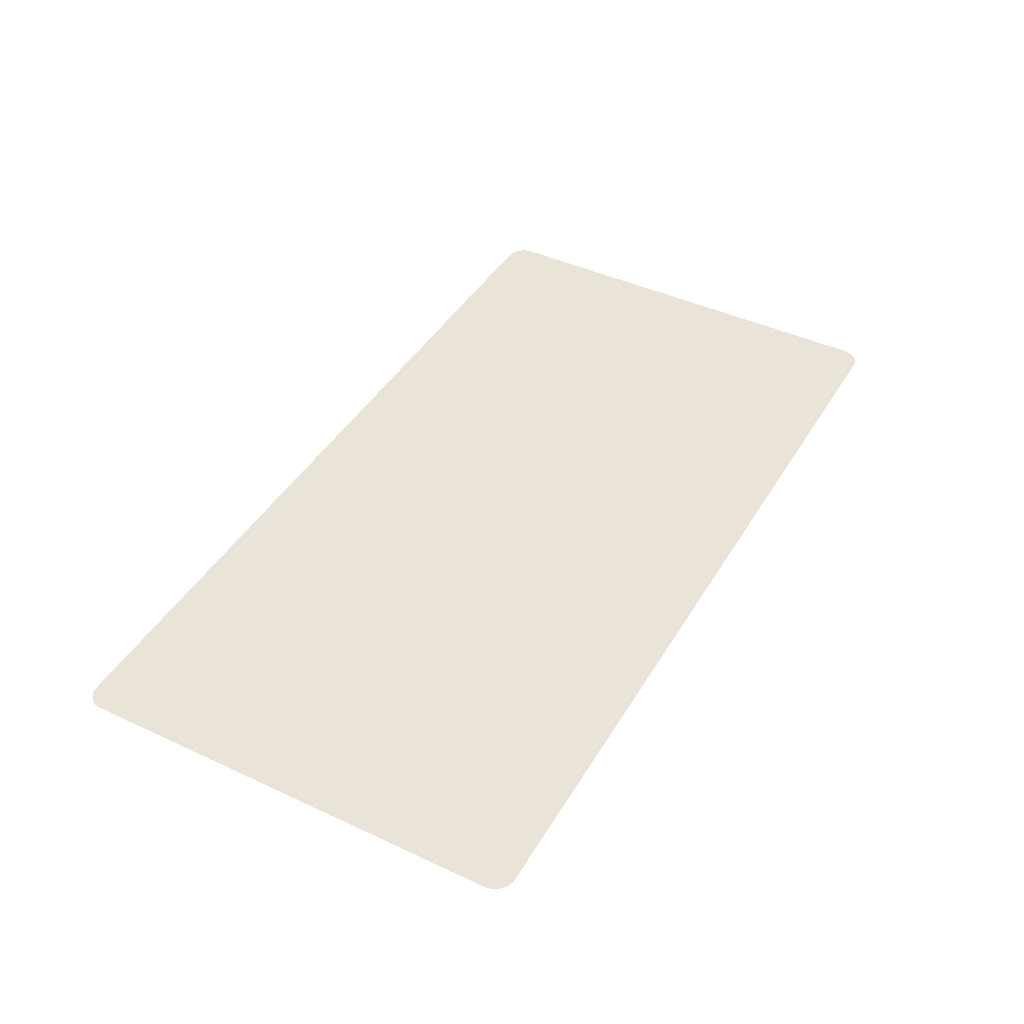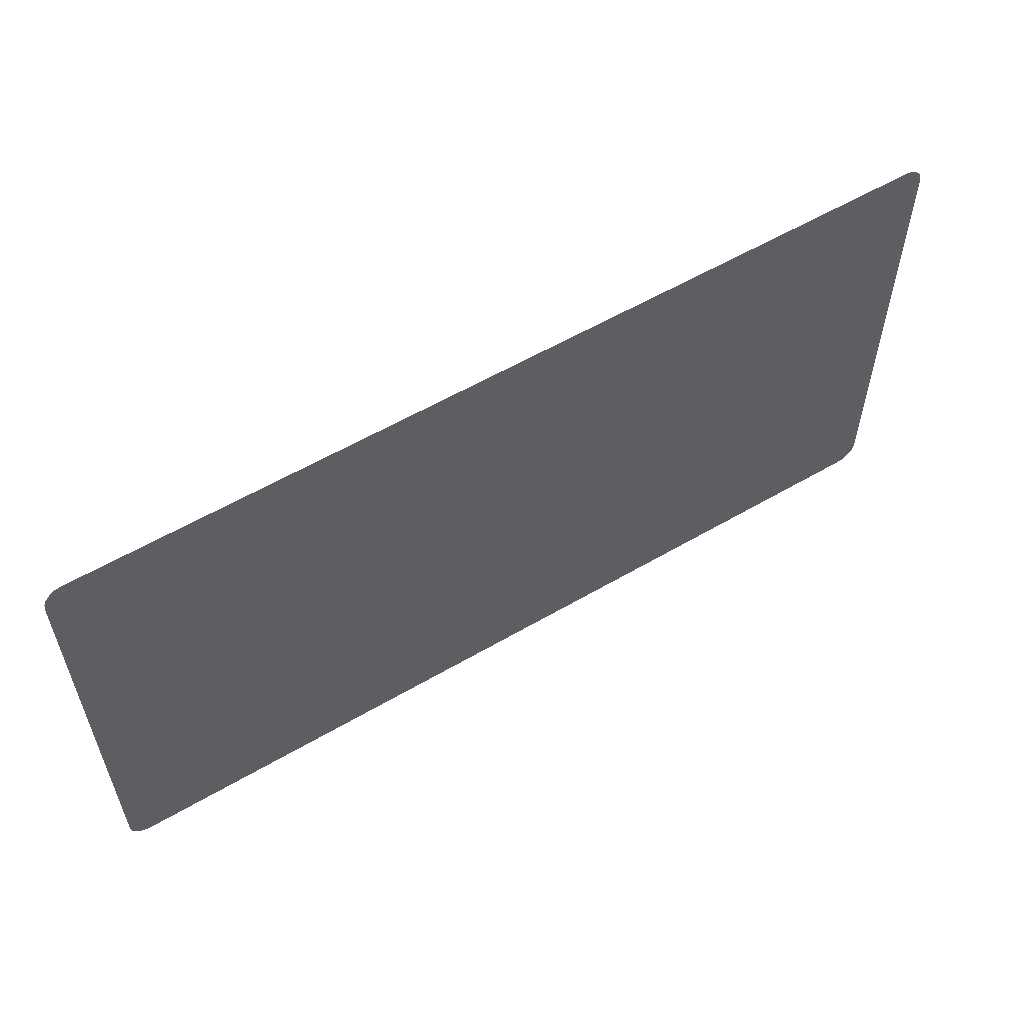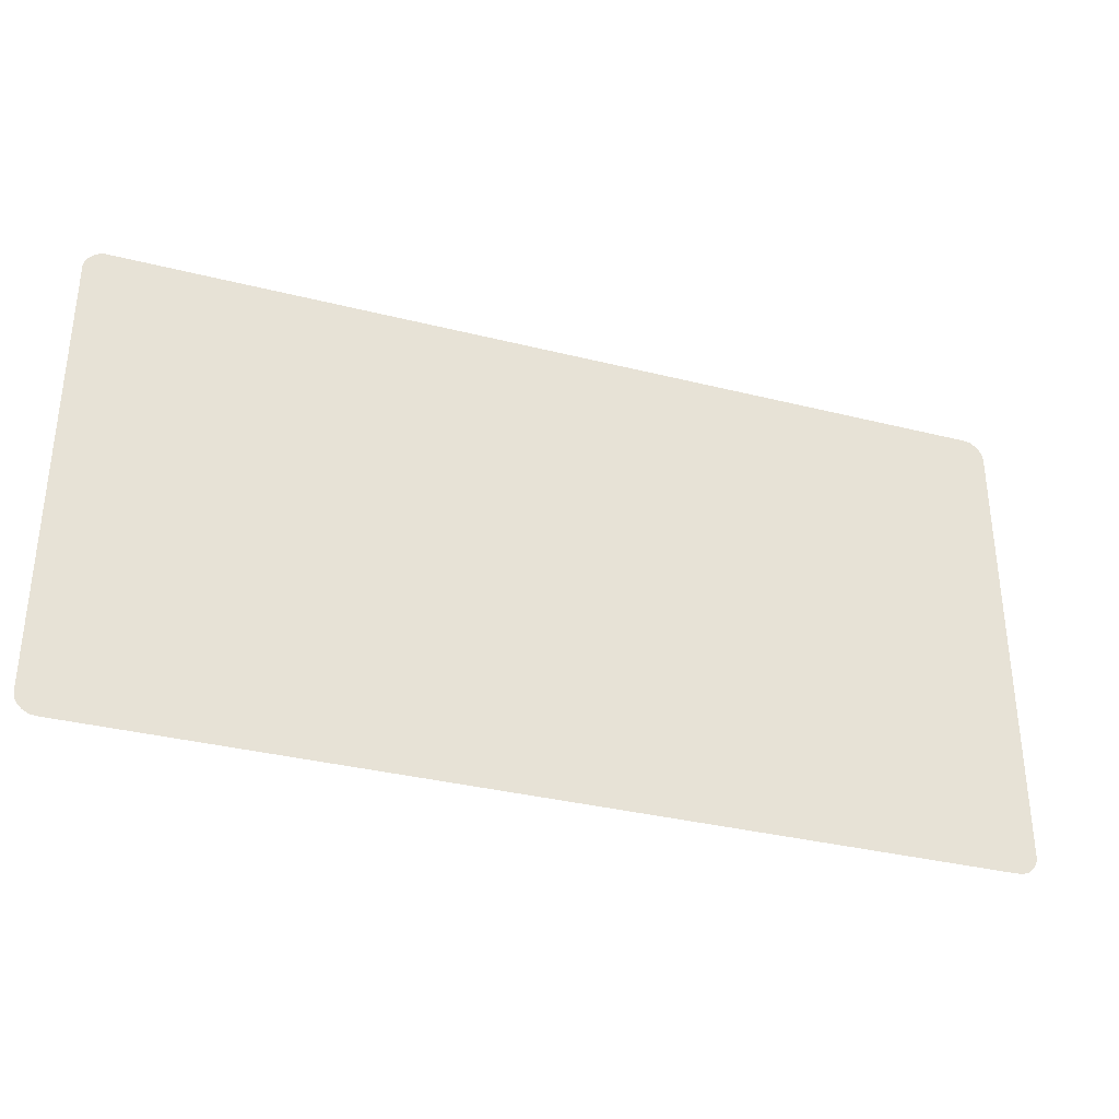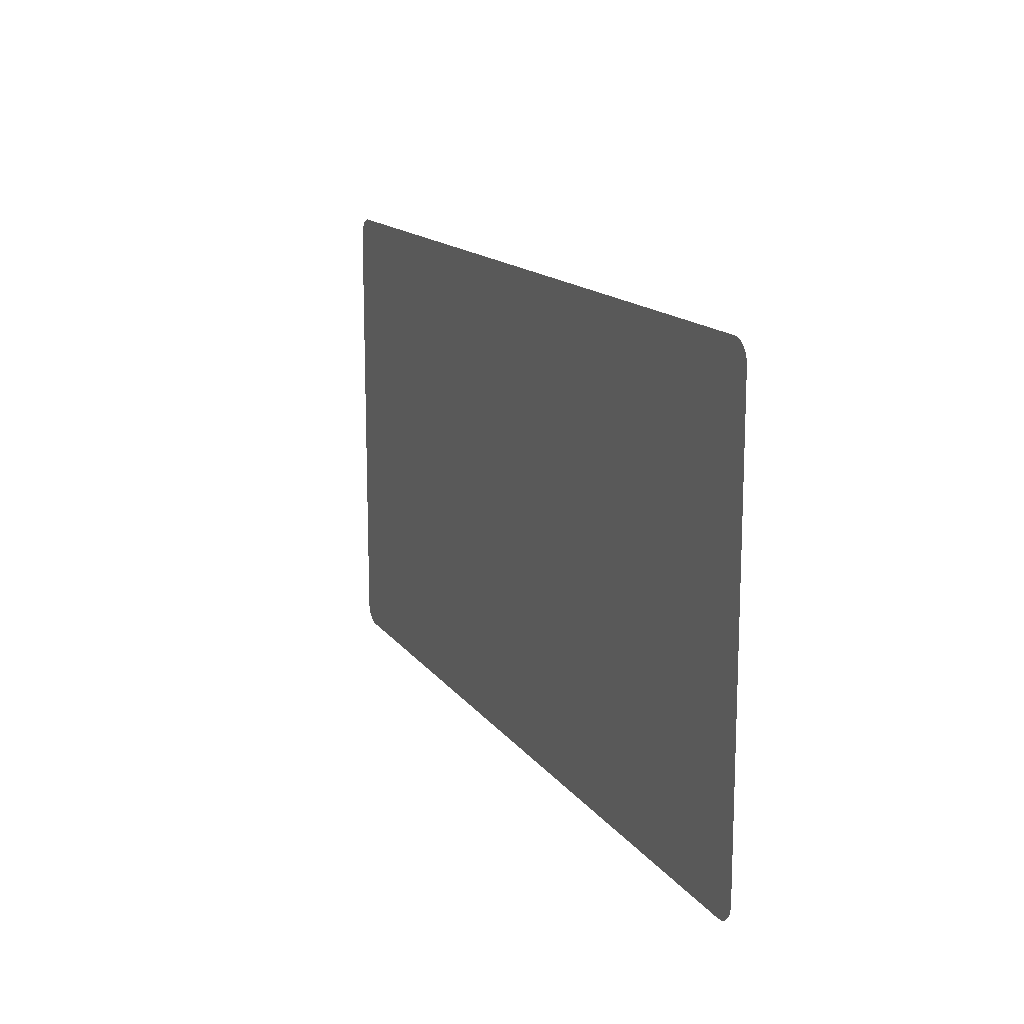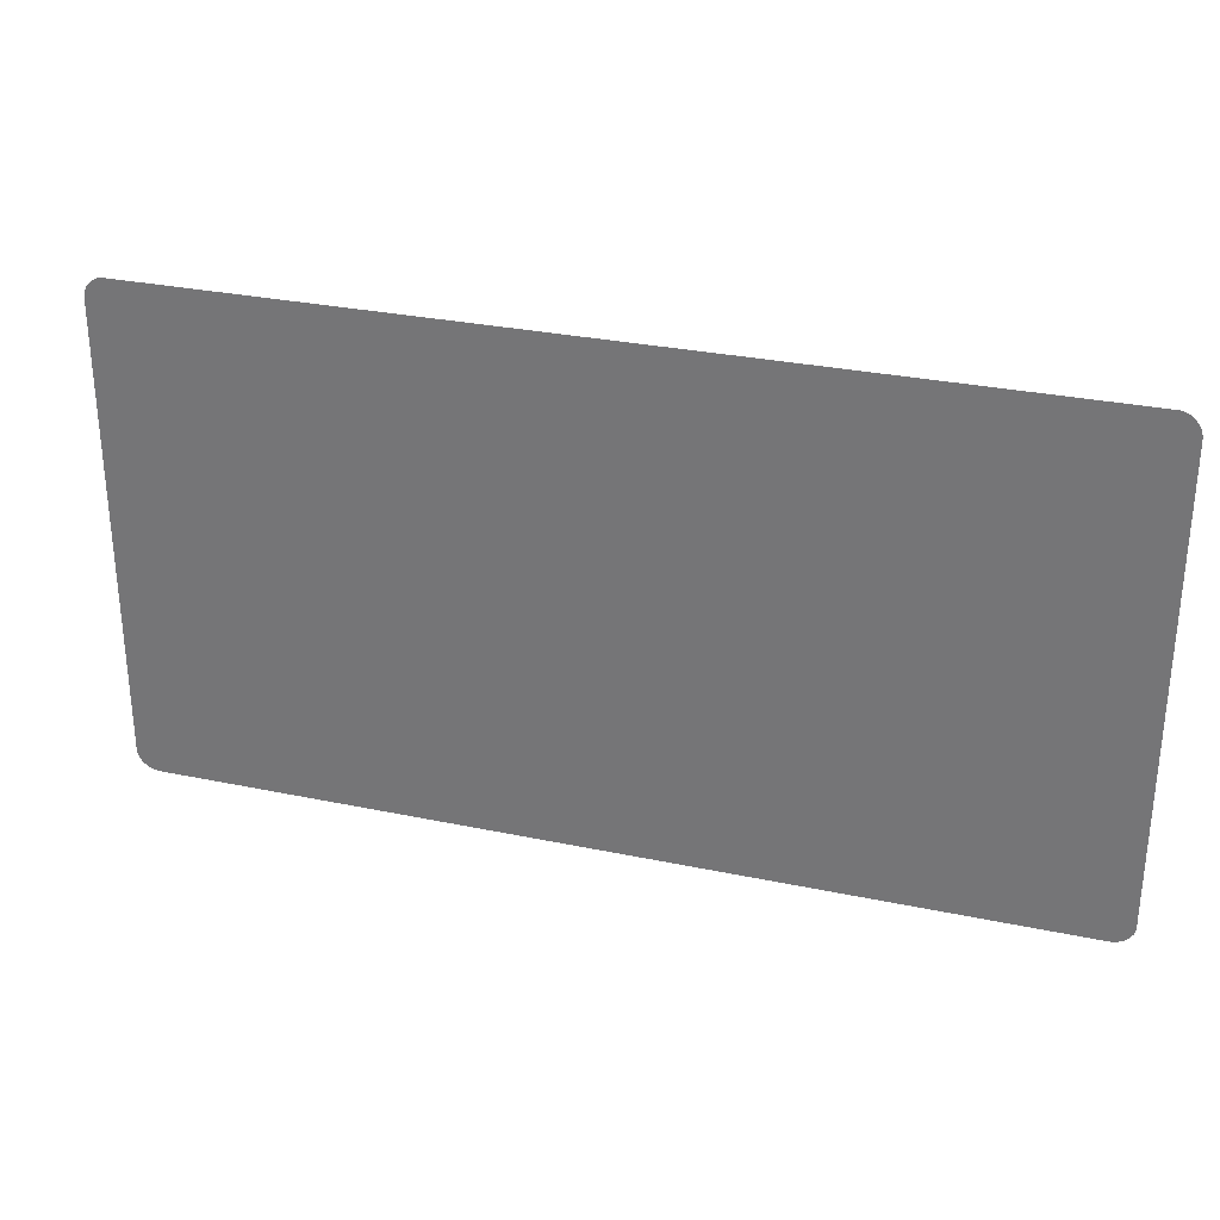
<metadata>
{"format":"obj","ext":"obj","renderer":"f3d","projection":"perspective","resolution":1024,"background":"white","views":[{"elev":43.2,"azim":118.9,"up":"+Z"},{"elev":57.3,"azim":-31.3,"up":"+Y"},{"elev":-34.2,"azim":161.2,"up":"+Y"},{"elev":14.5,"azim":-112.7,"up":"+Y"},{"elev":29.8,"azim":17.1,"up":"+Y"}]}
</metadata>
<code>
g daily_mission_popup
v 0.08949 0.03337 0.0005
v 0.08328 0.03337 0.0005
v 0.08949 0.02048 0.0005
v 0.08949 0.03337 0.0005
v 0.08949 0.04402 0.0005
v 0.08328 0.03337 0.0005
v 0.07491 0.03337 0.0005
v 0.08922 0.04505 0.0005
v 0.08873 0.04596 0.0005
v 0.08798 0.04682 0.0005
v 0.08705 0.04744 0.0005
v 0.08604 0.04775 0.0005
v 0.08474 0.04777 0.0005
v -0.08566 0.04777 0.0005
v 0.06645 0.03337 0.0005
v 0.05814 0.03337 0.0005
v 0.04955 0.03337 0.0005
v 0.04111 0.03337 0.0005
v 0.03284 0.03337 0.0005
v 0.02444 0.03337 0.0005
v 0.016 0.03337 0.0005
v 0.007363 0.03337 0.0005
v -0.000889 0.03337 0.0005
v -0.009525 0.03337 0.0005
v -0.01816 0.03337 0.0005
v -0.0267 0.03337 0.0005
v -0.03495 0.03337 0.0005
v -0.04349 0.03337 0.0005
v -0.05194 0.03337 0.0005
v -0.06009 0.03337 0.0005
v -0.06873 0.03337 0.0005
v -0.07717 0.03337 0.0005
v -0.08696 0.04754 0.0005
v -0.08803 0.04686 0.0005
v -0.08885 0.04592 0.0005
v -0.08931 0.04492 0.0005
v -0.08949 0.04354 0.0005
v -0.08552 0.03337 0.0005
v -0.08949 0.03337 0.0005
v 0.08949 0.002798 0.0005
v 0.08949 0.02048 0.0005
v 0.07491 0.03337 0.0005
v 0.08328 0.03337 0.0005
v 0.08949 -0.01455 0.0005
v 0.08949 0.002798 0.0005
v 0.06645 0.03337 0.0005
v 0.07491 0.03337 0.0005
v 0.08949 -0.03217 0.0005
v 0.08949 -0.01455 0.0005
v 0.05814 0.03337 0.0005
v 0.06645 0.03337 0.0005
v 0.04955 0.03337 0.0005
v 0.08813 -0.04674 0.0005
v 0.05814 0.03337 0.0005
v 0.08878 -0.04609 0.0005
v 0.0892 -0.04543 0.0005
v 0.08949 -0.04429 0.0005
v 0.08949 -0.03217 0.0005
v 0.08035 -0.04777 0.0005
v 0.04111 0.03337 0.0005
v 0.07223 -0.04777 0.0005
v 0.03284 0.03337 0.0005
v 0.04111 0.03337 0.0005
v 0.08035 -0.04777 0.0005
v 0.04955 0.03337 0.0005
v 0.08551 -0.04777 0.0005
v 0.08673 -0.0476 0.0005
v 0.08793 -0.04694 0.0005
v 0.08813 -0.04674 0.0005
v 0.06369 -0.04777 0.0005
v 0.02444 0.03337 0.0005
v 0.05496 -0.04777 0.0005
v 0.016 0.03337 0.0005
v 0.07223 -0.04777 0.0005
v 0.03284 0.03337 0.0005
v 0.06369 -0.04777 0.0005
v 0.02444 0.03337 0.0005
v 0.04642 -0.04777 0.0005
v 0.007363 0.03337 0.0005
v 0.03797 -0.04777 0.0005
v -0.000889 0.03337 0.0005
v 0.05496 -0.04777 0.0005
v 0.016 0.03337 0.0005
v 0.04642 -0.04777 0.0005
v 0.007363 0.03337 0.0005
v 0.02962 -0.04777 0.0005
v -0.009525 0.03337 0.0005
v 0.02118 -0.04777 0.0005
v -0.01816 0.03337 0.0005
v 0.03797 -0.04777 0.0005
v -0.000889 0.03337 0.0005
v 0.02962 -0.04777 0.0005
v -0.009525 0.03337 0.0005
v 0.02118 -0.04777 0.0005
v -0.01816 0.03337 0.0005
v 0.01216 -0.04777 0.0005
v -0.0267 0.03337 0.0005
v 0.01216 -0.04777 0.0005
v -0.0267 0.03337 0.0005
v 0.003909 -0.04777 0.0005
v -0.03495 0.03337 0.0005
v 0.003909 -0.04777 0.0005
v -0.03495 0.03337 0.0005
v -0.004727 -0.04777 0.0005
v -0.04349 0.03337 0.0005
v -0.01288 -0.04777 0.0005
v -0.05194 0.03337 0.0005
v -0.02152 -0.04777 0.0005
v -0.06009 0.03337 0.0005
v -0.004727 -0.04777 0.0005
v -0.04349 0.03337 0.0005
v -0.01288 -0.04777 0.0005
v -0.05194 0.03337 0.0005
v -0.02968 -0.04777 0.0005
v -0.06873 0.03337 0.0005
v -0.03822 -0.04777 0.0005
v -0.07717 0.03337 0.0005
v -0.02152 -0.04777 0.0005
v -0.06009 0.03337 0.0005
v -0.02968 -0.04777 0.0005
v -0.06873 0.03337 0.0005
v -0.04628 -0.04777 0.0005
v -0.08552 0.03337 0.0005
v -0.05529 -0.04777 0.0005
v -0.08949 0.02392 0.0005
v -0.08949 0.03337 0.0005
v -0.03822 -0.04777 0.0005
v -0.07717 0.03337 0.0005
v -0.04628 -0.04777 0.0005
v -0.08552 0.03337 0.0005
v -0.07199 -0.04777 0.0005
v -0.06355 -0.04777 0.0005
v -0.08949 -0.01149 0.0005
v -0.08949 0.006552 0.0005
v -0.06355 -0.04777 0.0005
v -0.05529 -0.04777 0.0005
v -0.08949 0.006552 0.0005
v -0.08949 0.02392 0.0005
v -0.08043 -0.04777 0.0005
v -0.08949 -0.02924 0.0005
v -0.08458 -0.04777 0.0005
v -0.08637 -0.04766 0.0005
v -0.08752 -0.04719 0.0005
v -0.08857 -0.04624 0.0005
v -0.08925 -0.04516 0.0005
v -0.08949 -0.04405 0.0005
v -0.08043 -0.04777 0.0005
v -0.07199 -0.04777 0.0005
v -0.08949 -0.02924 0.0005
v -0.08949 -0.01149 0.0005
v -0.04078 -0.04218 -1.863e-11
v -0.04012 -0.04171 -1.863e-11
v -0.04156 -0.04247 -1.863e-11
v -0.03949 -0.04107 -1.863e-11
v -0.03907 -0.04041 -1.863e-11
v -0.03886 -0.03981 -1.863e-11
v -0.03872 -0.03895 -1.863e-11
v -0.04242 -0.04261 -1.863e-11
v -0.03872 0.02475 -1.863e-11
v -0.08006 -0.04261 -1.863e-11
v -0.08109 -0.04244 -1.863e-11
v -0.08178 -0.04214 -1.863e-11
v -0.08238 -0.04174 -1.863e-11
v -0.08296 -0.04119 -1.863e-11
v -0.08341 -0.04058 -1.863e-11
v -0.0837 -0.03982 -1.863e-11
v -0.08386 -0.03896 -1.863e-11
v -0.03883 0.02567 -1.863e-11
v -0.03918 0.02659 -1.863e-11
v -0.03977 0.0273 -1.863e-11
v -0.04047 0.02789 -1.863e-11
v -0.04136 0.02826 -1.863e-11
v -0.04206 0.0285 -1.863e-11
v -0.04289 0.02857 -1.863e-11
v -0.08386 0.02423 -1.863e-11
v -0.08 0.02857 -1.863e-11
v -0.08378 0.02505 -1.863e-11
v -0.08364 0.02566 -1.863e-11
v -0.08109 0.02842 -1.863e-11
v -0.08187 0.02806 -1.863e-11
v -0.08241 0.02768 -1.863e-11
v -0.08293 0.02709 -1.863e-11
v -0.08338 0.02645 -1.863e-11
v -0.04154 -0.04113 -0.0005
v -0.04096 -0.04073 -0.0005
v -0.04223 -0.0413 -0.0005
v -0.08003 -0.0413 -0.0005
v -0.04052 -0.04031 -0.0005
v -0.04017 -0.03969 -0.0005
v -0.03996 -0.03881 -0.0005
v -0.03998 0.02488 -0.0005
v -0.08097 -0.04111 -0.0005
v -0.08159 -0.04075 -0.0005
v -0.08208 -0.04023 -0.0005
v -0.08241 -0.03966 -0.0005
v -0.08258 -0.03902 -0.0005
v -0.04012 0.02557 -0.0005
v -0.04047 0.02622 -0.0005
v -0.04097 0.02674 -0.0005
v -0.04152 0.02707 -0.0005
v -0.04227 0.02729 -0.0005
v -0.08258 0.02457 -0.0005
v -0.08015 0.02729 -0.0005
v -0.08246 0.02546 -0.0005
v -0.08222 0.02602 -0.0005
v -0.0817 0.0266 -0.0005
v -0.08096 0.0271 -0.0005
v -0.03309 0.009387 -1.863e-11
v -0.03234 0.008635 -1.863e-11
v -0.03307 0.009387 -1.863e-11
v -0.02925 0.007598 -1.863e-11
v -0.03152 0.008065 -1.863e-11
v -0.03071 0.00772 -1.863e-11
v -0.03352 0.0103 -1.863e-11
v -0.03368 0.01134 -1.863e-11
v -0.03368 0.02437 -1.863e-11
v -0.03356 0.02557 -1.863e-11
v -0.03328 0.02636 -1.863e-11
v -0.03266 0.02723 -1.863e-11
v -0.03192 0.02794 -1.863e-11
v -0.03098 0.02842 -1.863e-11
v -0.02973 0.02859 -1.863e-11
v 0.08006 0.007598 -1.863e-11
v 0.08093 0.00772 -1.863e-11
v 0.08181 0.008025 -1.863e-11
v 0.08256 0.008533 -1.863e-11
v 0.08319 0.009204 -1.863e-11
v 0.0837 0.01004 -1.863e-11
v 0.08394 0.01116 -1.863e-11
v 0.08024 0.02859 -1.863e-11
v 0.08133 0.02829 -1.863e-11
v 0.08215 0.02788 -1.863e-11
v 0.08299 0.02709 -1.863e-11
v 0.08367 0.02606 -1.863e-11
v 0.08394 0.02503 -1.863e-11
v -0.03309 -0.01574 -1.863e-11
v -0.03234 -0.01649 -1.863e-11
v -0.03307 -0.01574 -1.863e-11
v -0.02925 -0.01753 -1.863e-11
v -0.03152 -0.01706 -1.863e-11
v -0.03071 -0.01741 -1.863e-11
v -0.03352 -0.01482 -1.863e-11
v -0.03368 -0.01379 -1.863e-11
v -0.03368 -0.0007569 -1.863e-11
v -0.03356 0.0004421 -1.863e-11
v -0.03328 0.001233 -1.863e-11
v -0.03266 0.0021 -1.863e-11
v -0.03192 0.002814 -1.863e-11
v -0.03098 0.003299 -1.863e-11
v -0.02973 0.003468 -1.863e-11
v 0.08006 -0.01753 -1.863e-11
v 0.08093 -0.01741 -1.863e-11
v 0.08181 -0.0171 -1.863e-11
v 0.08256 -0.01659 -1.863e-11
v 0.08319 -0.01592 -1.863e-11
v 0.0837 -0.01509 -1.863e-11
v 0.08394 -0.01397 -1.863e-11
v 0.08024 0.003468 -1.863e-11
v 0.08133 0.003162 -1.863e-11
v 0.08215 0.002759 -1.863e-11
v 0.08299 0.00197 -1.863e-11
v 0.08367 0.0009393 -1.863e-11
v 0.08394 -9.155e-05 -1.863e-11
v -0.03309 -0.04082 -1.863e-11
v -0.03234 -0.04157 -1.863e-11
v -0.03307 -0.04082 -1.863e-11
v -0.02925 -0.04261 -1.863e-11
v -0.03152 -0.04214 -1.863e-11
v -0.03071 -0.04248 -1.863e-11
v -0.03352 -0.0399 -1.863e-11
v -0.03368 -0.03886 -1.863e-11
v -0.03368 -0.02583 -1.863e-11
v -0.03356 -0.02464 -1.863e-11
v -0.03328 -0.02385 -1.863e-11
v -0.03266 -0.02298 -1.863e-11
v -0.03192 -0.02226 -1.863e-11
v -0.03098 -0.02178 -1.863e-11
v -0.02973 -0.02161 -1.863e-11
v 0.08006 -0.04261 -1.863e-11
v 0.08093 -0.04248 -1.863e-11
v 0.08181 -0.04218 -1.863e-11
v 0.08256 -0.04167 -1.863e-11
v 0.08319 -0.041 -1.863e-11
v 0.0837 -0.04017 -1.863e-11
v 0.08394 -0.03905 -1.863e-11
v 0.08024 -0.02161 -1.863e-11
v 0.08133 -0.02192 -1.863e-11
v 0.08215 -0.02232 -1.863e-11
v 0.08299 -0.02311 -1.863e-11
v 0.08367 -0.02414 -1.863e-11
v 0.08394 -0.02517 -1.863e-11
g daily_mission_popup_0
f 3 2 1
f 6 5 4
f 7 5 6
f 7 8 5
f 7 9 8
f 7 10 9
f 7 11 10
f 7 12 11
f 7 13 12
f 7 14 13
f 15 14 7
f 16 14 15
f 17 14 16
f 18 14 17
f 19 14 18
f 20 14 19
f 21 14 20
f 22 14 21
f 23 14 22
f 24 14 23
f 25 14 24
f 26 14 25
f 27 14 26
f 28 14 27
f 29 14 28
f 30 14 29
f 31 14 30
f 32 14 31
f 32 33 14
f 32 34 33
f 32 35 34
f 32 36 35
f 37 36 32
f 37 32 38
f 37 38 39
f 42 41 40
f 42 43 41
f 46 45 44
f 46 47 45
f 50 49 48
f 50 51 49
f 54 53 52
f 54 55 53
f 54 56 55
f 54 57 56
f 57 54 58
f 61 60 59
f 61 62 60
f 65 64 63
f 64 65 66
f 66 65 67
f 67 65 68
f 68 65 69
f 72 71 70
f 72 73 71
f 76 75 74
f 76 77 75
f 80 79 78
f 80 81 79
f 84 83 82
f 84 85 83
f 88 87 86
f 88 89 87
f 92 91 90
f 92 93 91
f 96 95 94
f 96 97 95
f 100 99 98
f 100 101 99
f 104 103 102
f 104 105 103
f 108 107 106
f 108 109 107
f 112 111 110
f 112 113 111
f 116 115 114
f 116 117 115
f 120 119 118
f 120 121 119
f 124 123 122
f 125 123 124
f 123 125 126
f 129 128 127
f 129 130 128
f 133 132 131
f 133 134 132
f 137 136 135
f 137 138 136
f 141 140 139
f 142 140 141
f 143 140 142
f 144 140 143
f 145 140 144
f 146 140 145
f 149 148 147
f 149 150 148
f 153 152 151
f 153 154 152
f 153 155 154
f 153 156 155
f 153 157 156
f 158 157 153
f 158 159 157
f 160 159 158
f 161 159 160
f 162 159 161
f 163 159 162
f 164 159 163
f 165 159 164
f 166 159 165
f 167 159 166
f 167 168 159
f 167 169 168
f 167 170 169
f 167 171 170
f 167 172 171
f 167 173 172
f 167 174 173
f 175 174 167
f 174 175 176
f 176 175 177
f 176 177 178
f 176 178 179
f 179 178 180
f 180 178 181
f 181 178 182
f 182 178 183
f 186 185 184
f 187 185 186
f 187 188 185
f 187 189 188
f 187 190 189
f 187 191 190
f 192 191 187
f 193 191 192
f 194 191 193
f 195 191 194
f 196 191 195
f 196 197 191
f 196 198 197
f 196 199 198
f 196 200 199
f 196 201 200
f 202 201 196
f 201 202 203
f 203 202 204
f 203 204 205
f 203 205 206
f 203 206 207
f 210 209 208
f 210 211 209
f 209 211 212
f 212 211 213
f 214 211 210
f 215 211 214
f 216 211 215
f 217 211 216
f 218 211 217
f 219 211 218
f 220 211 219
f 221 211 220
f 222 211 221
f 211 222 223
f 223 222 224
f 224 222 225
f 225 222 226
f 226 222 227
f 227 222 228
f 228 222 229
f 229 222 230
f 229 230 231
f 229 231 232
f 229 232 233
f 229 233 234
f 229 234 235
f 238 237 236
f 238 239 237
f 237 239 240
f 240 239 241
f 242 239 238
f 243 239 242
f 244 239 243
f 245 239 244
f 246 239 245
f 247 239 246
f 248 239 247
f 249 239 248
f 250 239 249
f 239 250 251
f 251 250 252
f 252 250 253
f 253 250 254
f 254 250 255
f 255 250 256
f 256 250 257
f 257 250 258
f 257 258 259
f 257 259 260
f 257 260 261
f 257 261 262
f 257 262 263
f 266 265 264
f 266 267 265
f 265 267 268
f 268 267 269
f 270 267 266
f 271 267 270
f 272 267 271
f 273 267 272
f 274 267 273
f 275 267 274
f 276 267 275
f 277 267 276
f 278 267 277
f 267 278 279
f 279 278 280
f 280 278 281
f 281 278 282
f 282 278 283
f 283 278 284
f 284 278 285
f 285 278 286
f 285 286 287
f 285 287 288
f 285 288 289
f 285 289 290
f 285 290 291

</code>
